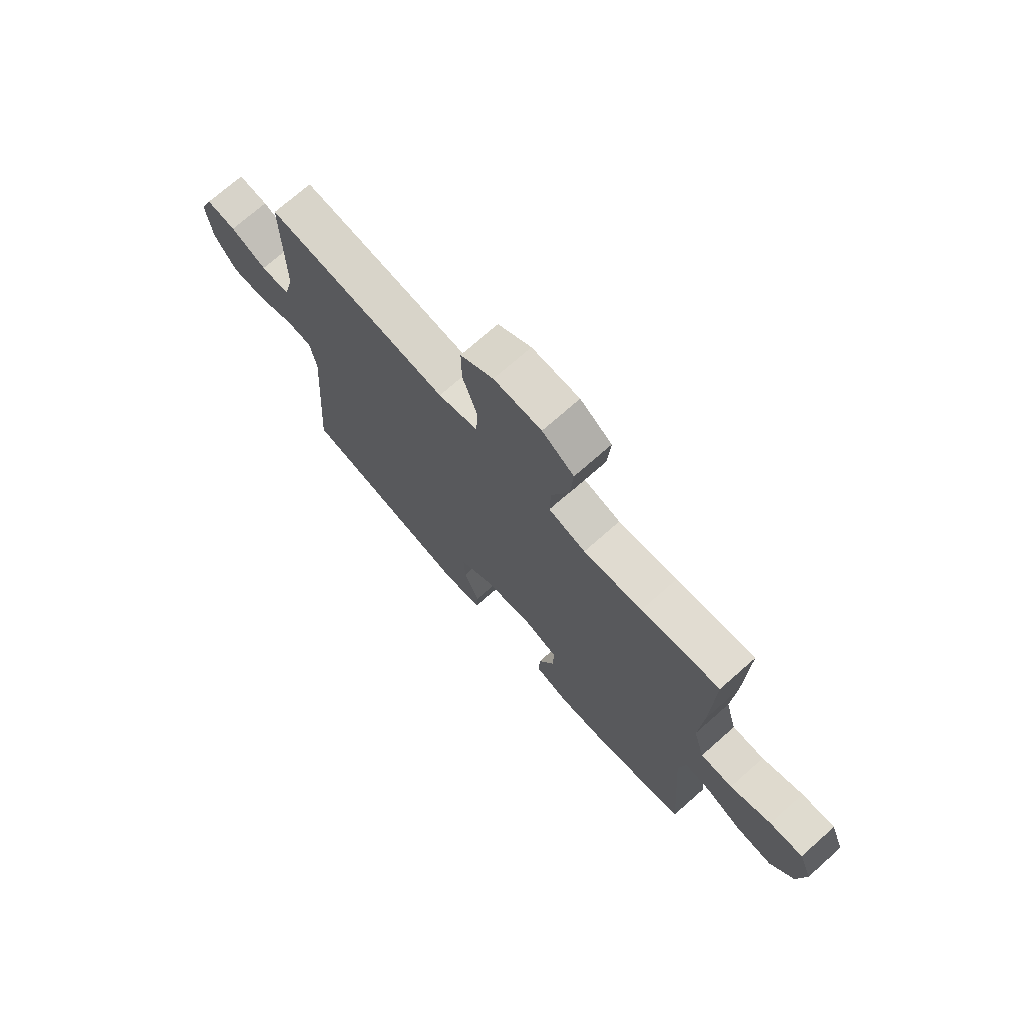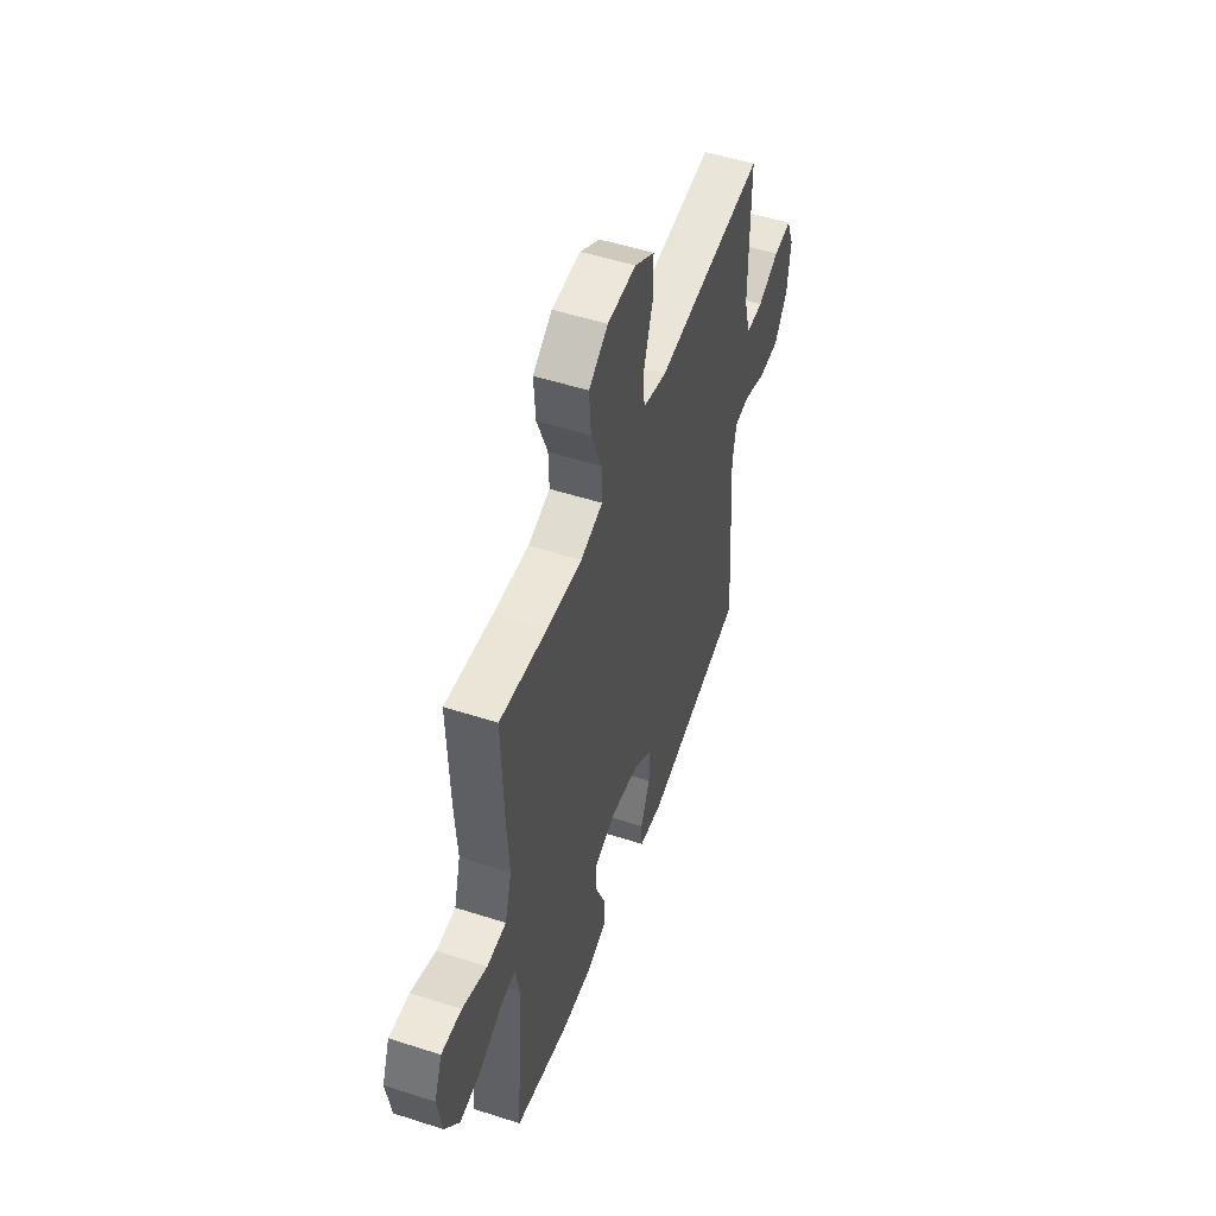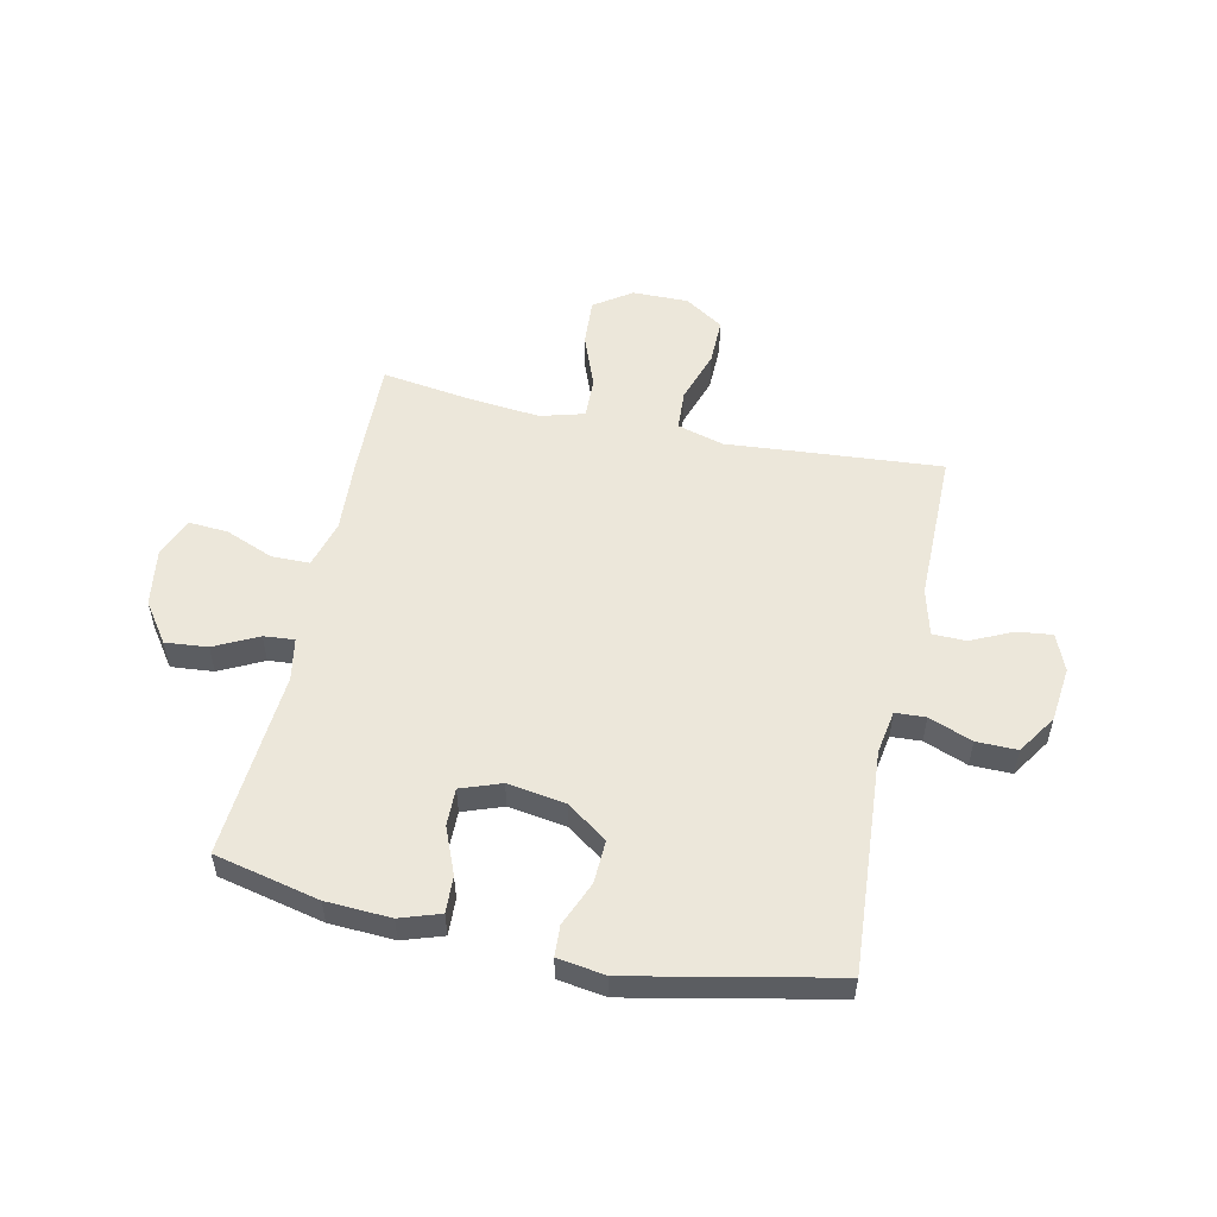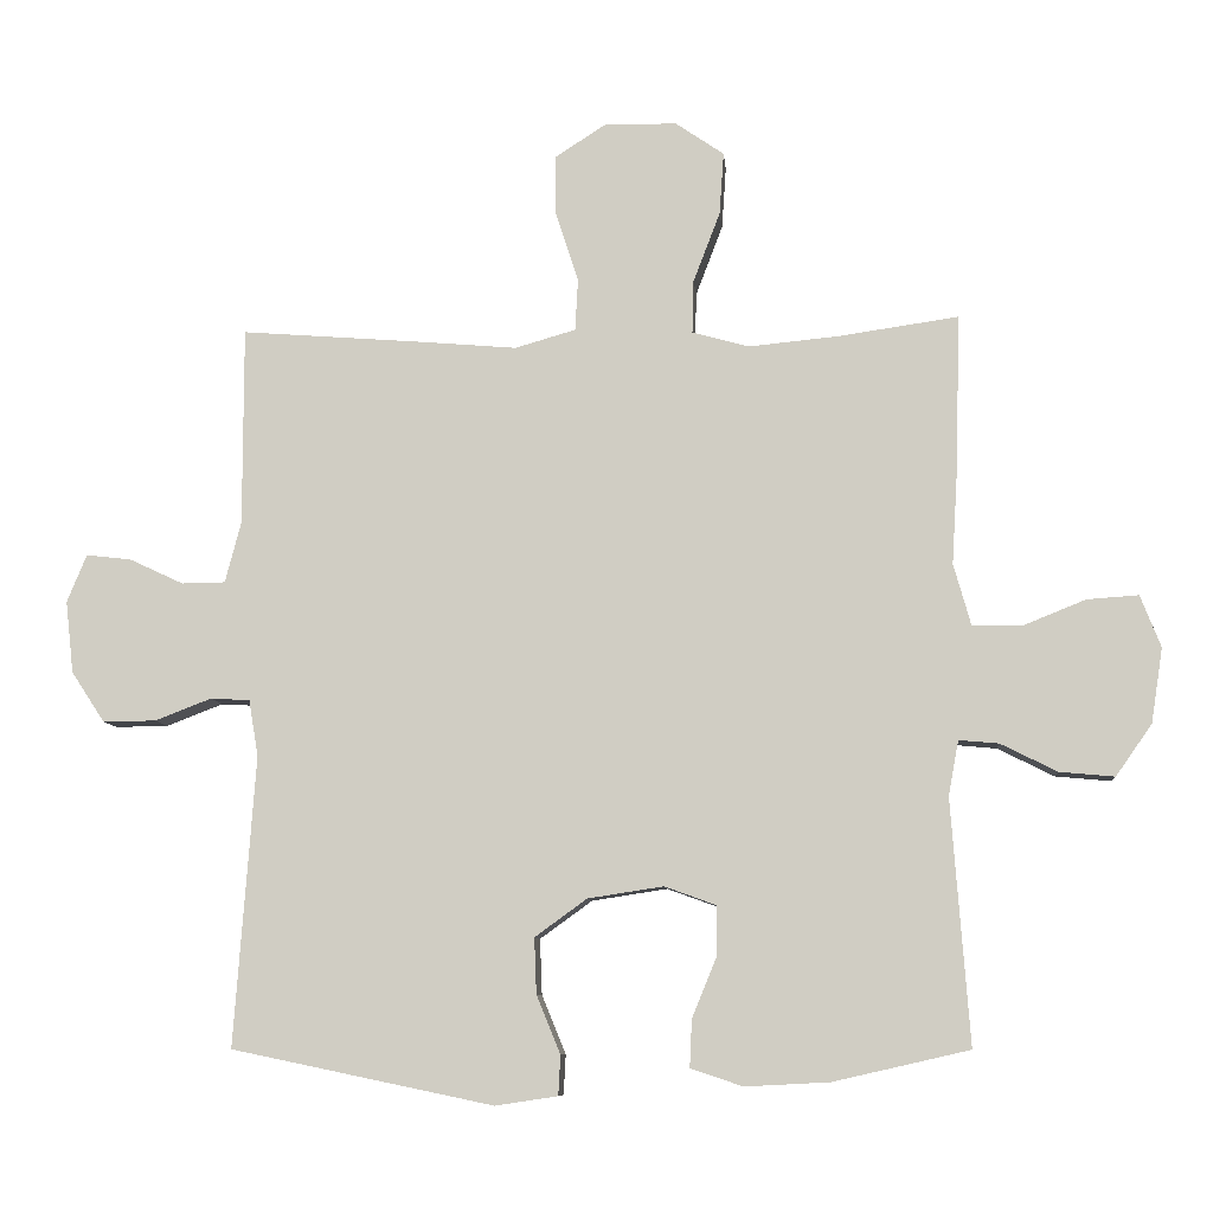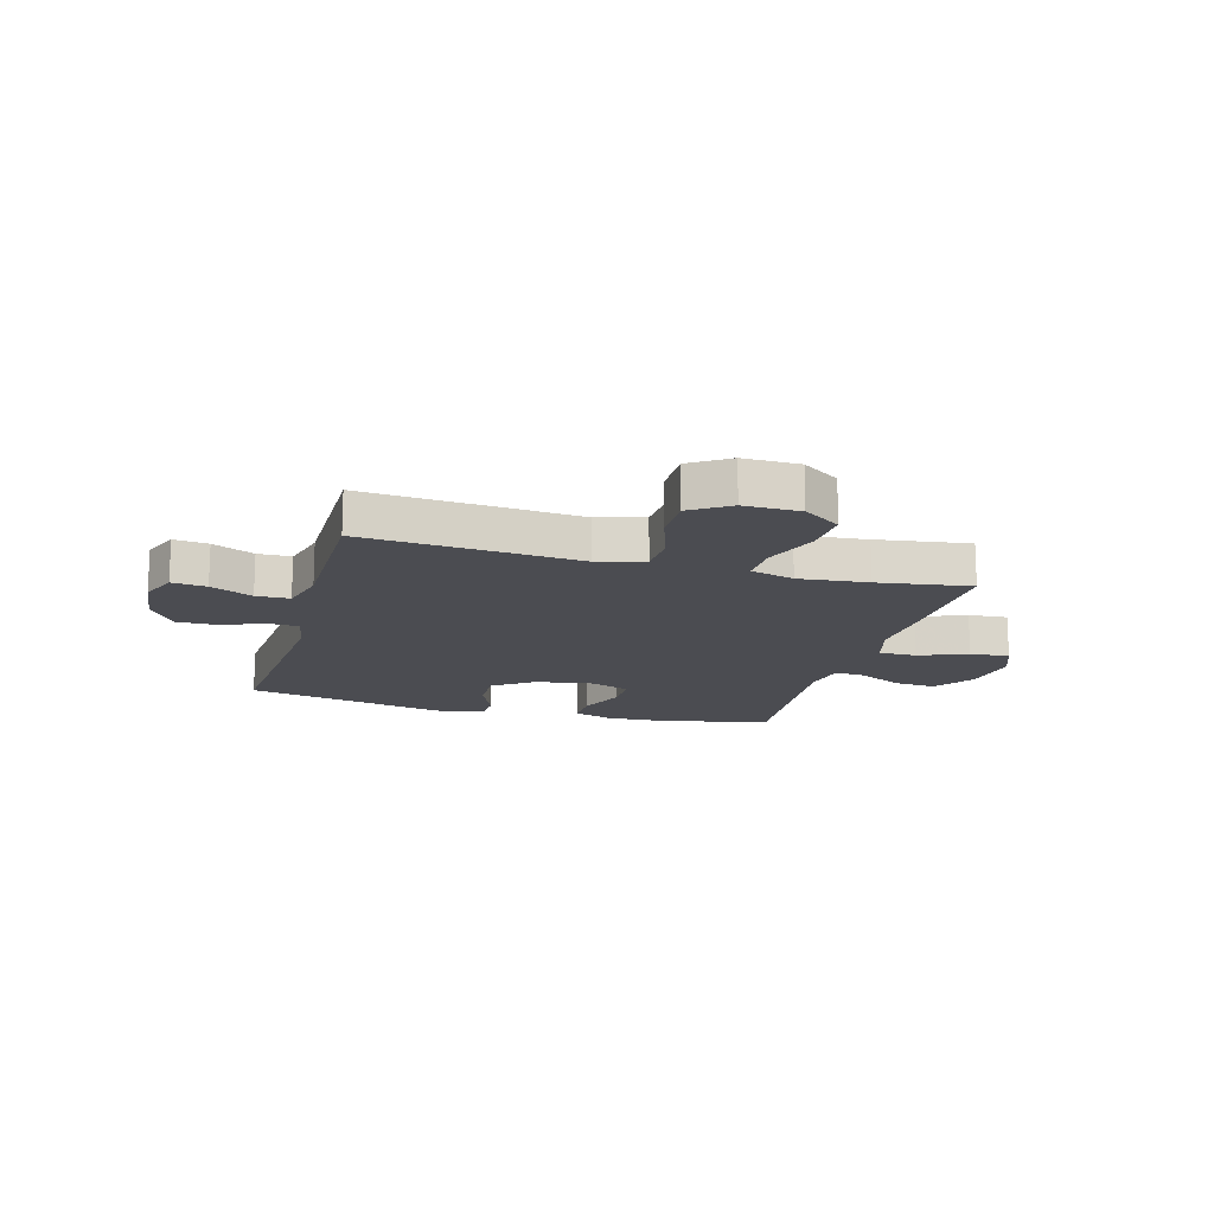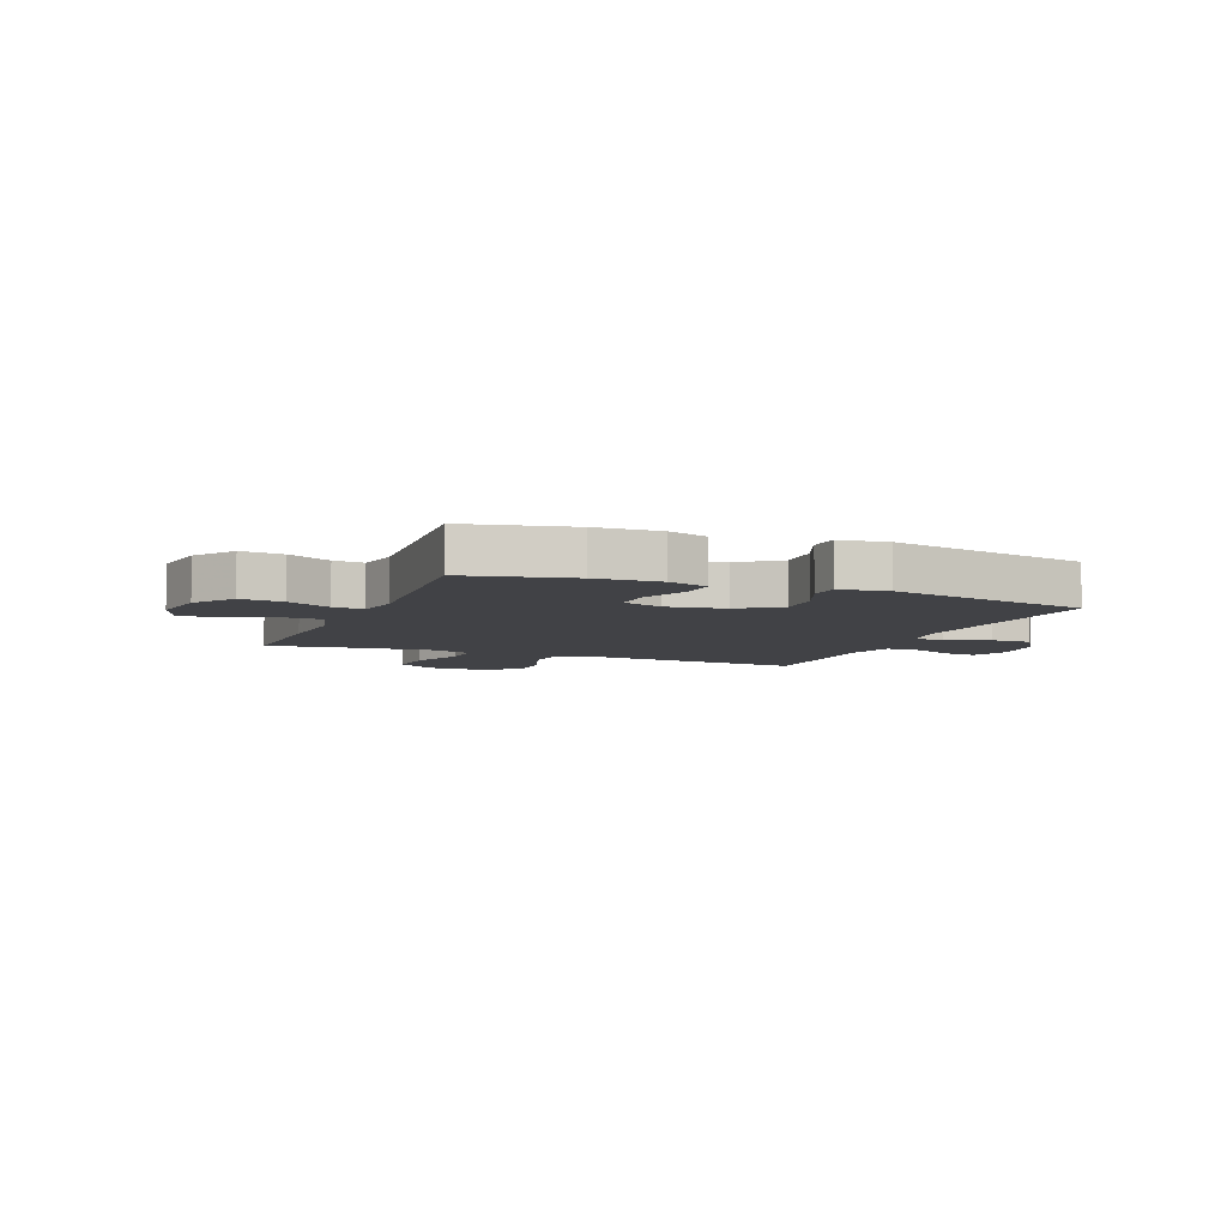
<metadata>
{"format":"obj","ext":"obj","renderer":"f3d","projection":"perspective","resolution":1024,"background":"white","views":[{"elev":72.5,"azim":48.5,"up":"+Z"},{"elev":52.2,"azim":109.2,"up":"+Z"},{"elev":53.9,"azim":-167.8,"up":"+Y"},{"elev":-8.5,"azim":5.0,"up":"+Z"},{"elev":-15.5,"azim":-15.5,"up":"+Y"},{"elev":-6.6,"azim":157.9,"up":"+Y"}]}
</metadata>
<code>
v 0.5 0.07 -0.5
v 0.312 0.07 -0.543
v 0.196 0.07 -0.549
v 0.124 0.07 -0.525
v 0.127 0.07 -0.459
v 0.161 0.07 -0.376
v 0.162 0.07 -0.308
v 0.09 0.07 -0.282
v -0.014 0.07 -0.298
v -0.086 0.07 -0.35
v -0.083 0.07 -0.427
v -0.05 0.07 -0.507
v -0.053 0.07 -0.562
v -0.139 0.07 -0.575
v -0.5 0.07 -0.5
v -0.471 0.07 -0.101
v -0.484 0.07 -0.023
v -0.538 0.07 -0.02
v -0.616 0.07 -0.05
v -0.689 0.07 -0.051
v -0.735 0.07 0.019
v -0.746 0.07 0.118
v -0.719 0.07 0.184
v -0.657 0.07 0.177
v -0.582 0.07 0.142
v -0.522 0.07 0.143
v -0.5 0.07 0.227
v -0.5 0.07 0.5
v -0.244 0.07 0.48
v -0.116 0.07 0.469
v -0.032 0.07 0.493
v -0.028 0.07 0.565
v -0.059 0.07 0.66
v -0.06 0.07 0.744
v 0.01 0.07 0.789
v 0.11 0.07 0.788
v 0.177 0.07 0.742
v 0.171 0.07 0.656
v 0.134 0.07 0.559
v 0.132 0.07 0.486
v 0.21 0.07 0.464
v 0.334 0.07 0.476
v 0.5 0.07 0.5
v 0.494 0.07 0.286
v 0.486 0.07 0.154
v 0.51 0.07 0.069
v 0.578 0.07 0.068
v 0.665 0.07 0.103
v 0.736 0.07 0.108
v 0.764 0.07 0.036
v 0.748 0.07 -0.067
v 0.698 0.07 -0.138
v 0.622 0.07 -0.131
v 0.544 0.07 -0.092
v 0.489 0.07 -0.087
v 0.475 0.07 -0.163
v 0.5 0 -0.5
v 0.312 0 -0.543
v 0.196 0 -0.549
v 0.124 0 -0.525
v 0.127 0 -0.459
v 0.161 0 -0.376
v 0.162 0 -0.308
v 0.09 0 -0.282
v -0.014 0 -0.298
v -0.086 0 -0.35
v -0.083 0 -0.427
v -0.05 0 -0.507
v -0.053 0 -0.562
v -0.139 0 -0.575
v -0.5 0 -0.5
v -0.471 0 -0.101
v -0.484 0 -0.023
v -0.538 0 -0.02
v -0.616 0 -0.05
v -0.689 0 -0.051
v -0.735 0 0.019
v -0.746 0 0.118
v -0.719 0 0.184
v -0.657 0 0.177
v -0.582 0 0.142
v -0.522 0 0.143
v -0.5 0 0.227
v -0.5 0 0.5
v -0.244 0 0.48
v -0.116 0 0.469
v -0.032 0 0.493
v -0.028 0 0.565
v -0.059 0 0.66
v -0.06 0 0.744
v 0.01 0 0.789
v 0.11 0 0.788
v 0.177 0 0.742
v 0.171 0 0.656
v 0.134 0 0.559
v 0.132 0 0.486
v 0.21 0 0.464
v 0.334 0 0.476
v 0.5 0 0.5
v 0.494 0 0.286
v 0.486 0 0.154
v 0.51 0 0.069
v 0.578 0 0.068
v 0.665 0 0.103
v 0.736 0 0.108
v 0.764 0 0.036
v 0.748 0 -0.067
v 0.698 0 -0.138
v 0.622 0 -0.131
v 0.544 0 -0.092
v 0.489 0 -0.087
v 0.475 0 -0.163
f 51 52 53 54
f 51 54 55
f 50 51 55
f 47 48 49 50
f 46 47 50 55
f 45 46 55 56
f 42 43 44 45
f 41 42 45 56
f 36 37 38 39
f 36 39 40
f 35 36 40
f 32 33 34 35
f 31 32 35 40
f 30 31 40 41
f 27 28 29 30
f 26 27 30 41
f 22 23 24 25
f 22 25 26
f 21 22 26
f 18 19 20 21
f 17 18 21 26
f 13 14 15 16
f 11 12 13 16
f 10 11 16 17
f 9 10 17 26
f 3 4 5 6
f 3 6 7
f 2 3 7
f 1 2 7
f 56 1 7
f 41 56 7 8
f 8 9 26 41
f 110 109 108 107
f 111 110 107
f 111 107 106
f 106 105 104 103
f 111 106 103 102
f 112 111 102 101
f 101 100 99 98
f 112 101 98 97
f 95 94 93 92
f 96 95 92
f 96 92 91
f 91 90 89 88
f 96 91 88 87
f 97 96 87 86
f 86 85 84 83
f 97 86 83 82
f 81 80 79 78
f 82 81 78
f 82 78 77
f 77 76 75 74
f 82 77 74 73
f 72 71 70 69
f 72 69 68 67
f 73 72 67 66
f 82 73 66 65
f 62 61 60 59
f 63 62 59
f 63 59 58
f 63 58 57
f 63 57 112
f 64 63 112 97
f 97 82 65 64
f 1 57 58 2
f 2 58 59 3
f 3 59 60 4
f 4 60 61 5
f 5 61 62 6
f 6 62 63 7
f 7 63 64 8
f 8 64 65 9
f 9 65 66 10
f 10 66 67 11
f 11 67 68 12
f 12 68 69 13
f 13 69 70 14
f 14 70 71 15
f 15 71 72 16
f 16 72 73 17
f 17 73 74 18
f 18 74 75 19
f 19 75 76 20
f 20 76 77 21
f 21 77 78 22
f 22 78 79 23
f 23 79 80 24
f 24 80 81 25
f 25 81 82 26
f 26 82 83 27
f 27 83 84 28
f 28 84 85 29
f 29 85 86 30
f 30 86 87 31
f 31 87 88 32
f 32 88 89 33
f 33 89 90 34
f 34 90 91 35
f 35 91 92 36
f 36 92 93 37
f 37 93 94 38
f 38 94 95 39
f 39 95 96 40
f 40 96 97 41
f 41 97 98 42
f 42 98 99 43
f 43 99 100 44
f 44 100 101 45
f 45 101 102 46
f 46 102 103 47
f 47 103 104 48
f 48 104 105 49
f 49 105 106 50
f 50 106 107 51
f 51 107 108 52
f 52 108 109 53
f 53 109 110 54
f 54 110 111 55
f 55 111 112 56
f 56 112 57 1

</code>
